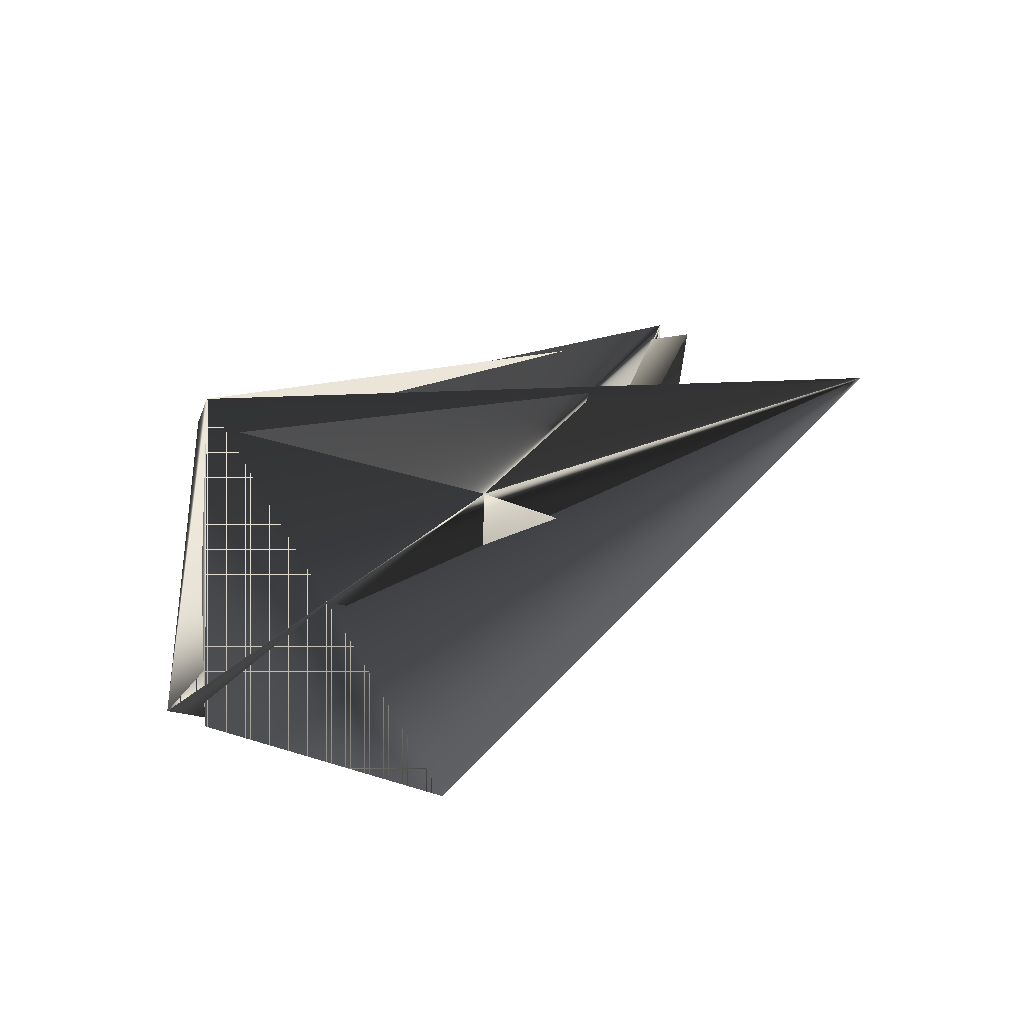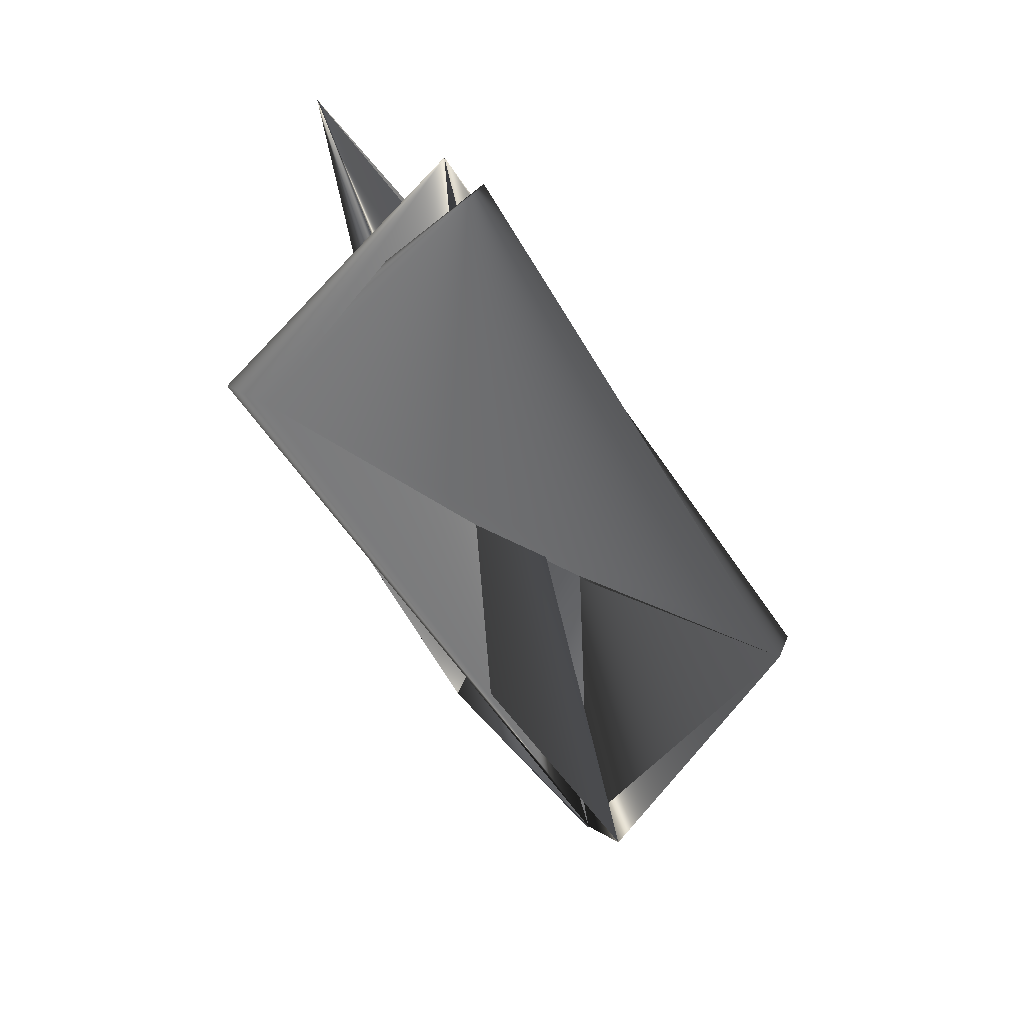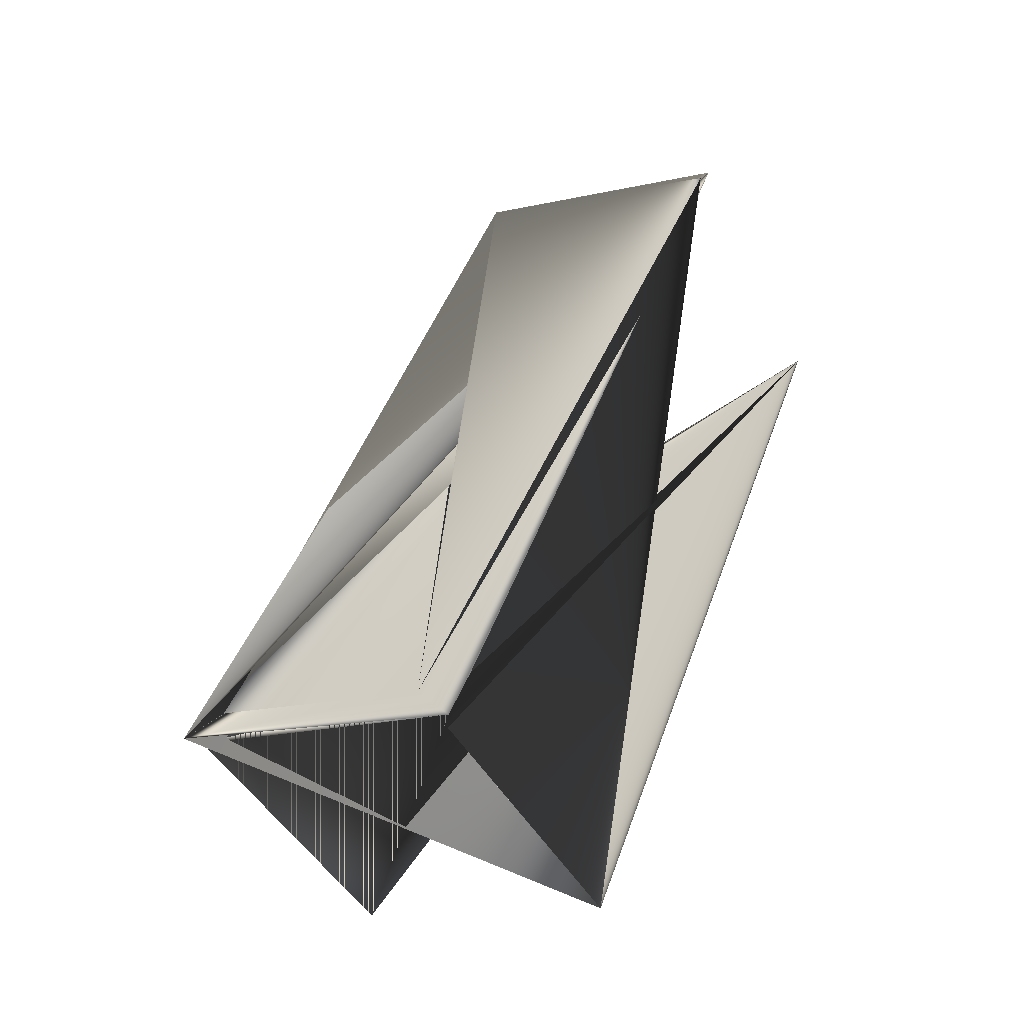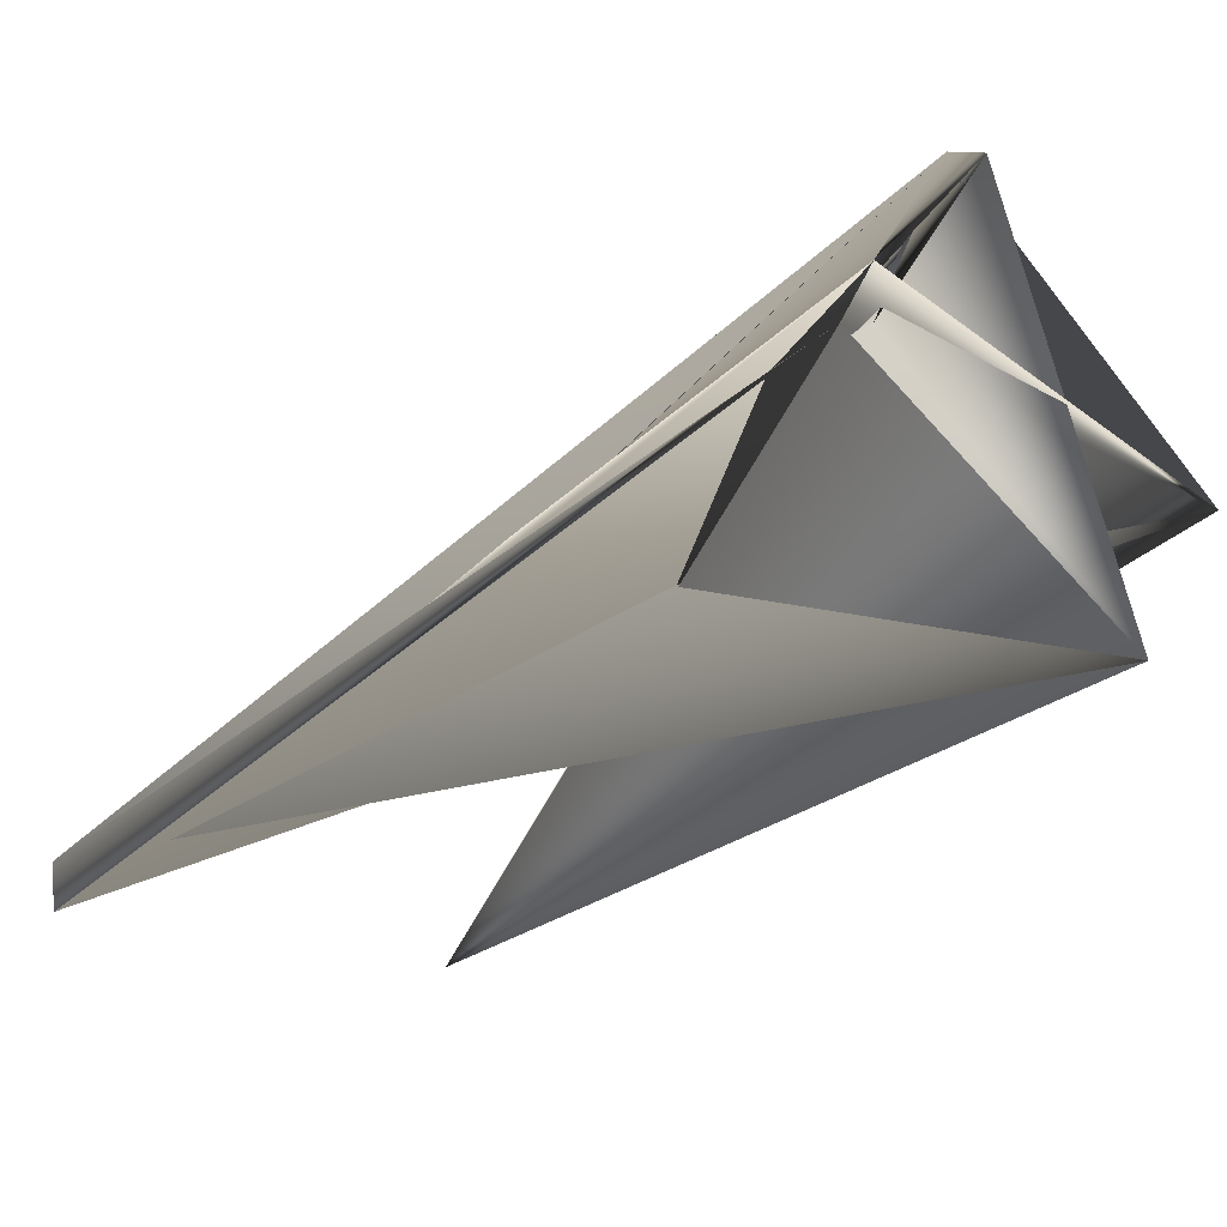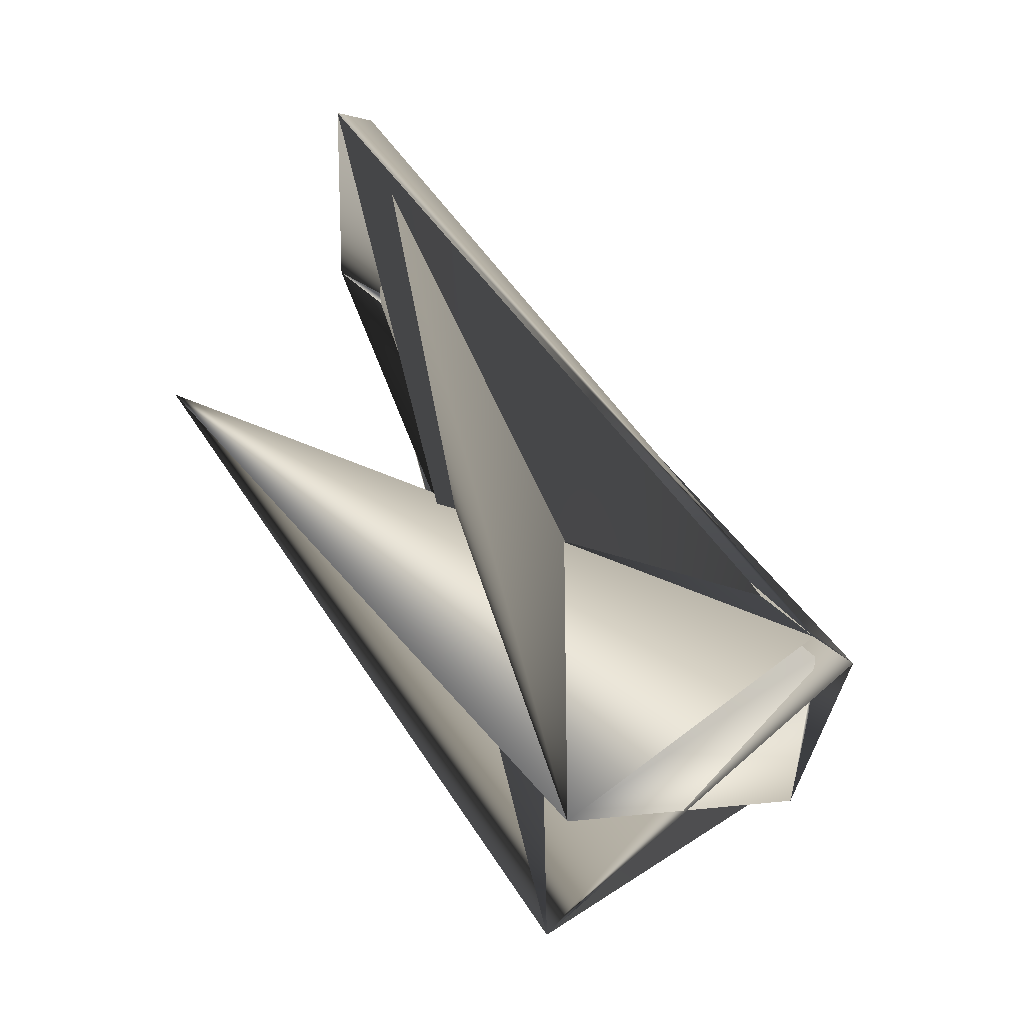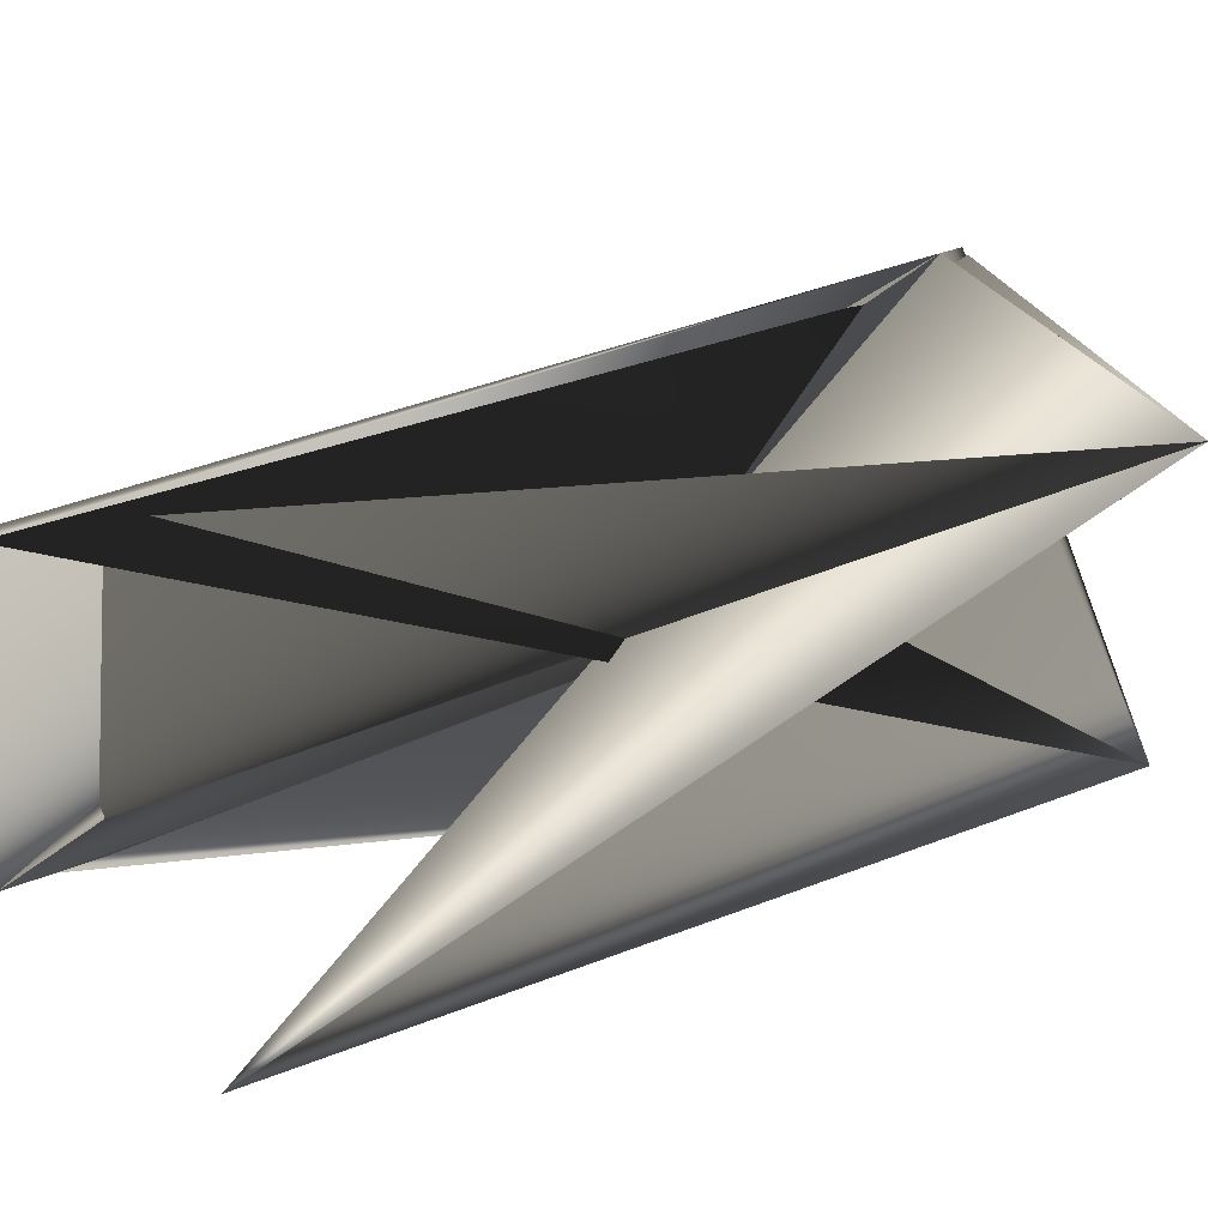
<metadata>
{"format":"obj","ext":"obj","renderer":"f3d","projection":"perspective","resolution":1024,"background":"white","views":[{"elev":-73.7,"azim":-113.8,"up":"+Z"},{"elev":77.8,"azim":115.6,"up":"+Z"},{"elev":-13.1,"azim":-160.9,"up":"+Z"},{"elev":5.9,"azim":109.9,"up":"+Y"},{"elev":-31.9,"azim":71.0,"up":"+Z"},{"elev":-74.5,"azim":86.5,"up":"+Y"}]}
</metadata>
<code>
v 0.05494 0.04843 0.2789
v -0.08958 -0.07572 0.5
v 0.05494 0.06146 0.2717
v -0.0671 0.002509 0.2186
v -0.03637 0.08771 0.2789
v 0.001721 -0.08893 0.5
v -0.04637 0.08771 0.2717
v 0.001721 -0.102 0.5
v -0.08958 -0.06269 0.4927
v -0.1103 -0.1349 0.4396
v 0.05494 0.04843 0.2717
v 0.0242 -0.02373 0.2186
f 1 2 3
f 1 5 3
f 1 3 4
f 1 3 5
f 1 2 6
f 1 5 3
f 1 7 5
f 1 6 8
f 1 3 2
f 1 8 7
f 5 9 4
f 5 10 3
f 5 4 10
f 5 7 11
f 5 3 7
f 5 11 9
f 5 12 11
f 5 9 6
f 5 7 8
f 5 6 12
f 5 11 7
f 5 8 9
f 12 2 7
f 12 1 2
f 12 10 1
f 12 7 10
f 12 7 11
f 12 11 7
f 12 9 11
f 12 7 11
f 12 6 9
f 12 11 7
f 9 6 4
f 9 6 8
f 9 8 6
f 9 8 6
f 2 1 5
f 2 5 7
f 2 1 3
f 2 3 8
f 2 8 6
f 1 10 3
f 1 4 10
f 1 10 3
f 1 3 5
f 10 7 3
f 10 4 3
f 10 4 3
f 4 6 8
f 4 8 3

</code>
